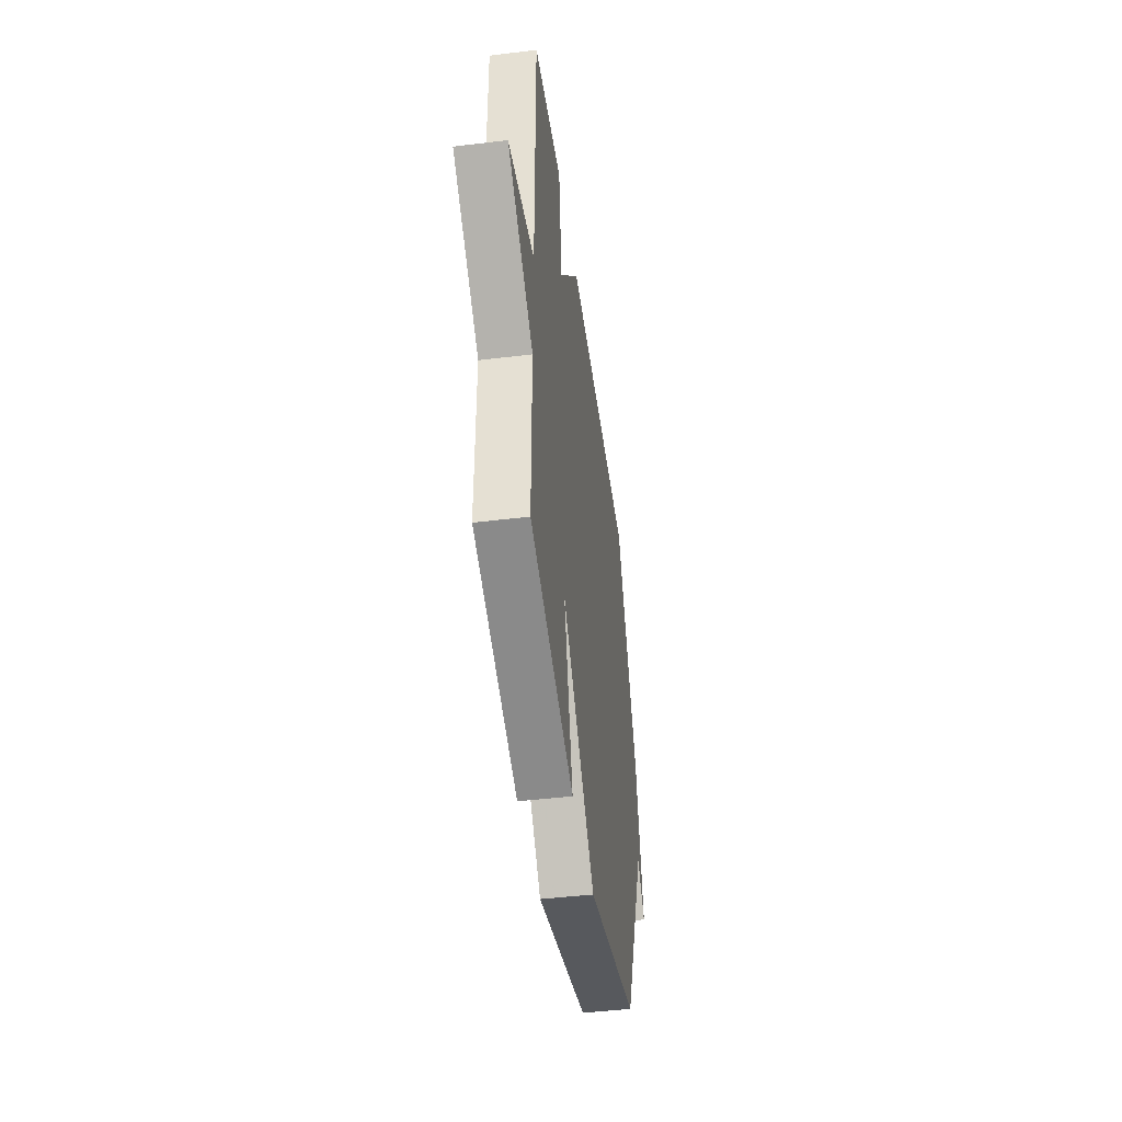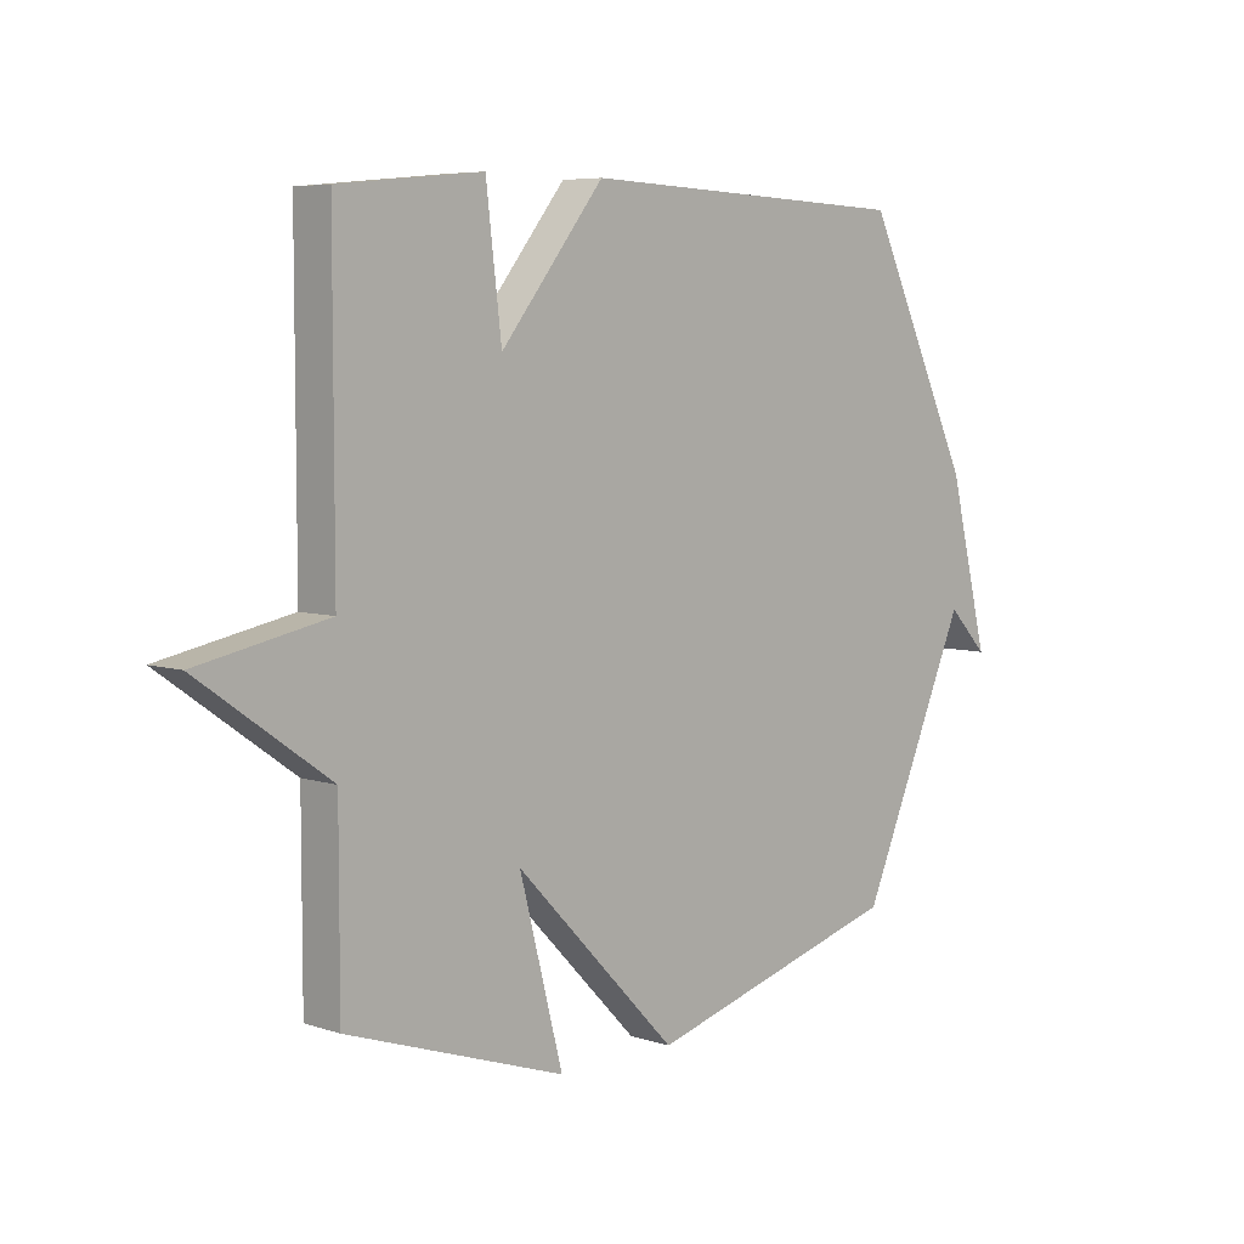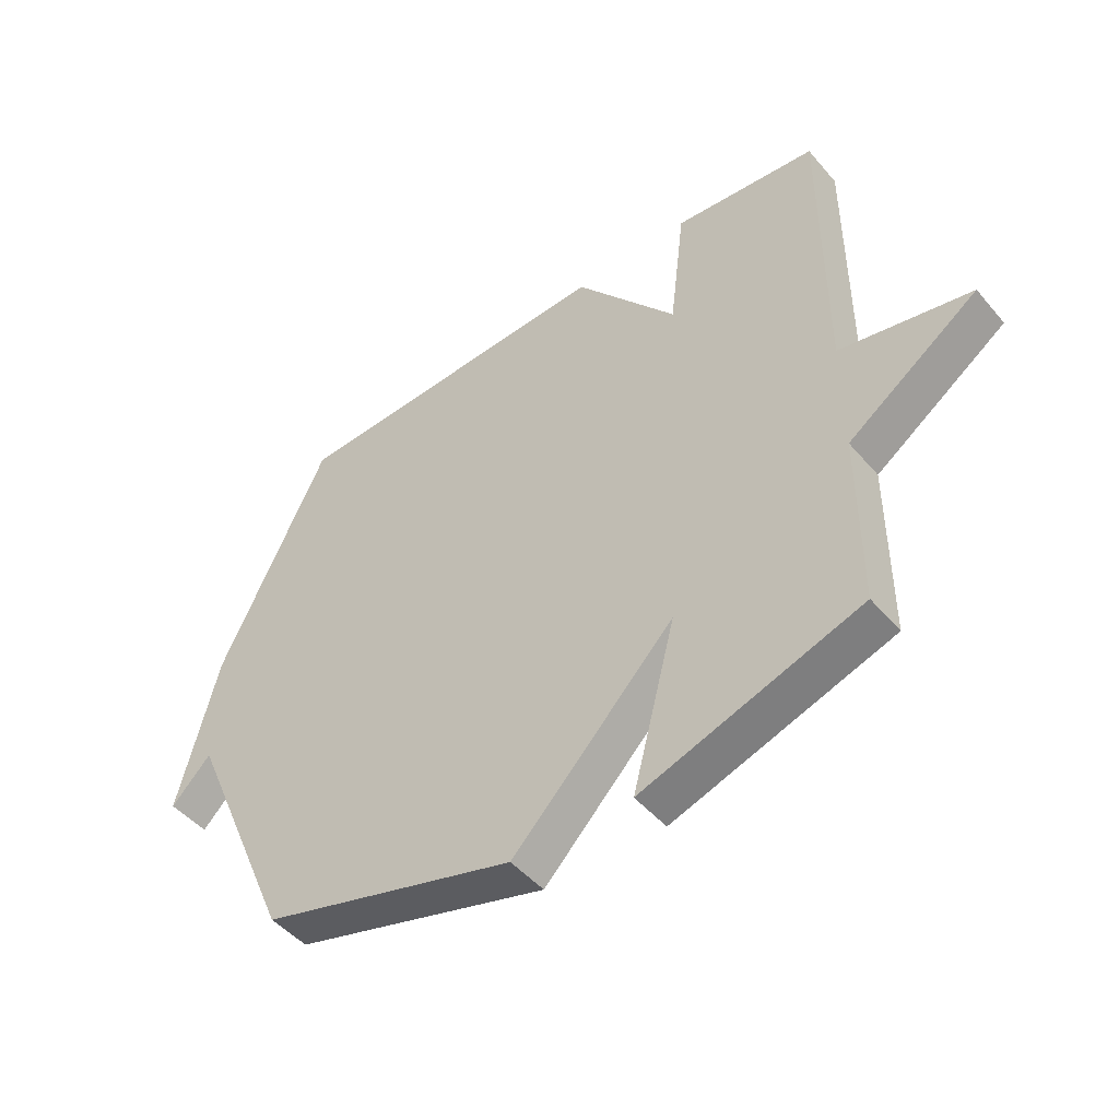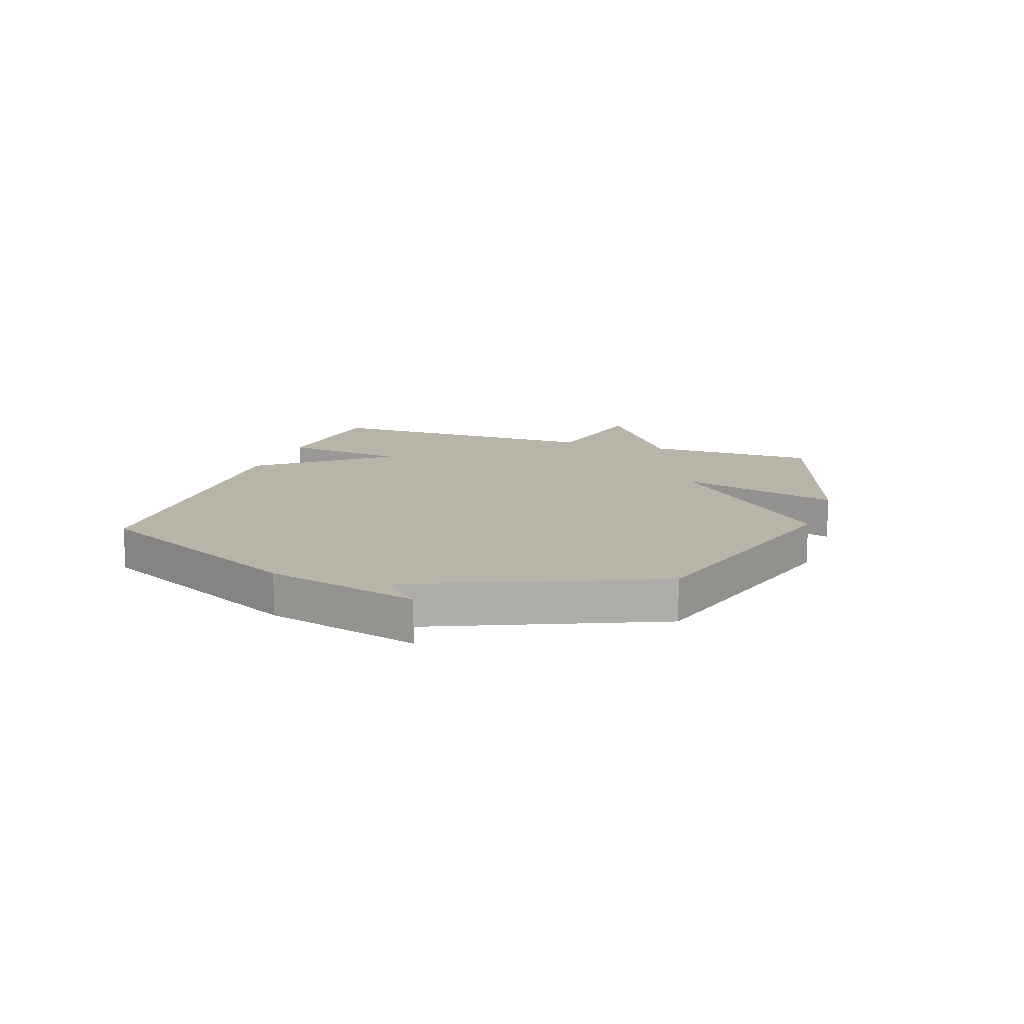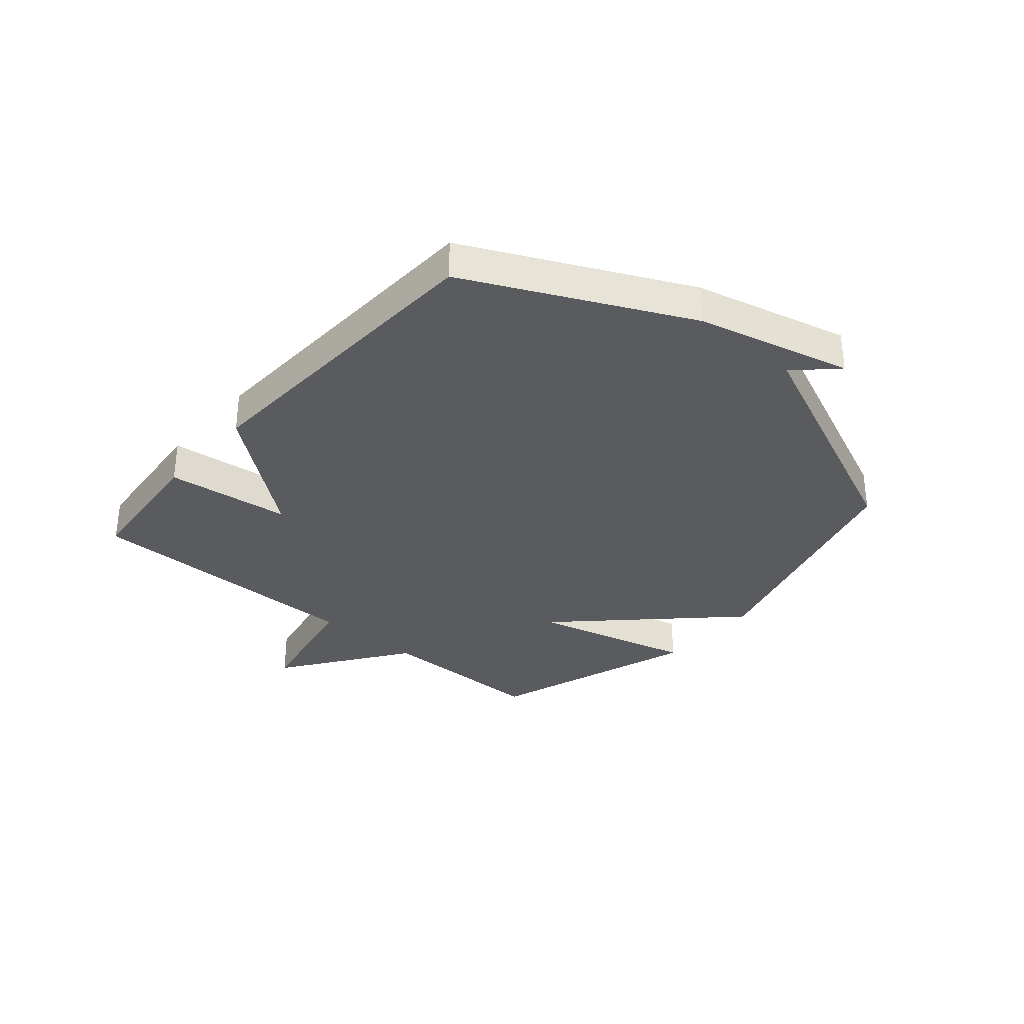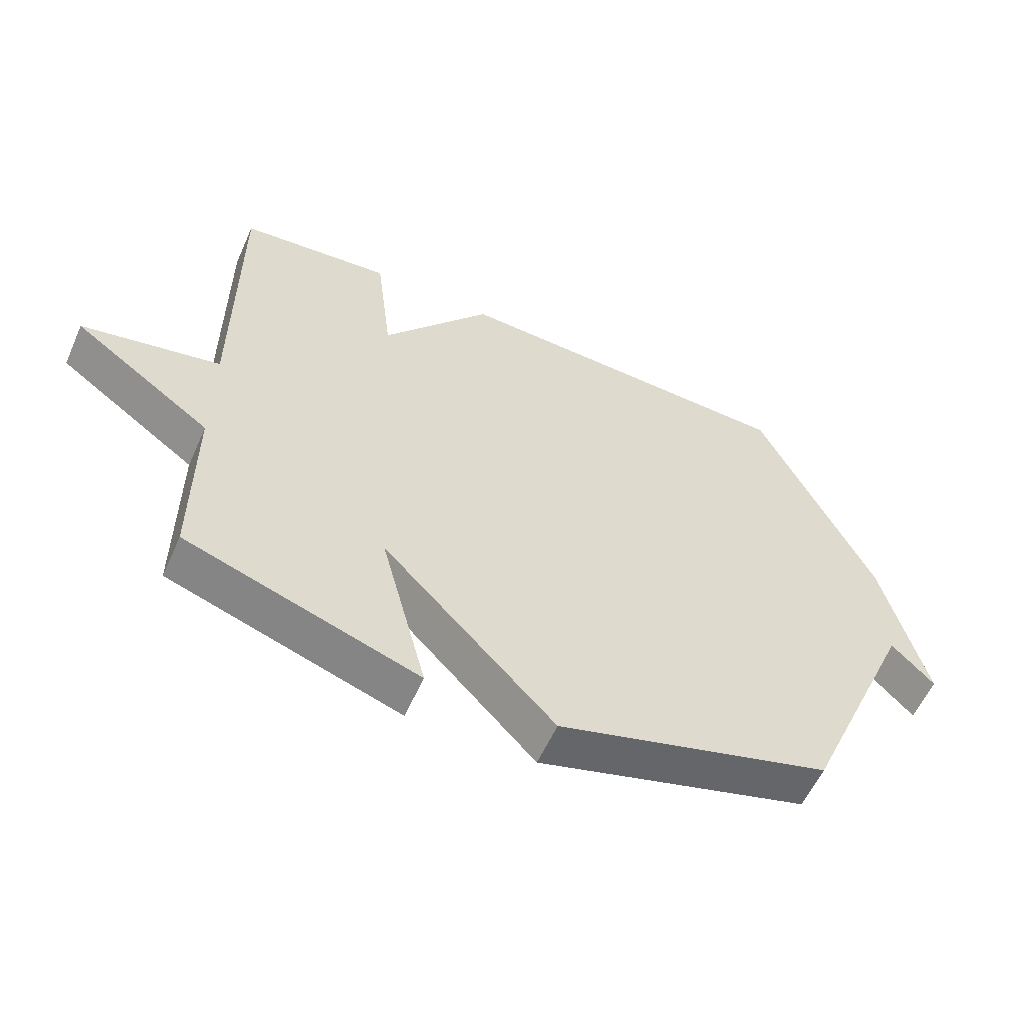
<metadata>
{"format":"obj","ext":"obj","renderer":"f3d","projection":"perspective","resolution":1024,"background":"white","views":[{"elev":-45.6,"azim":-82.1,"up":"+Z"},{"elev":6.2,"azim":-45.6,"up":"+Z"},{"elev":-47.6,"azim":-141.8,"up":"+Z"},{"elev":13.3,"azim":109.4,"up":"+Y"},{"elev":-33.2,"azim":49.2,"up":"+Y"},{"elev":-58.0,"azim":-24.0,"up":"+Z"}]}
</metadata>
<code>
v 0.5 0.07 0.5
v 0.682 0.07 0.12
v 0.749 0.07 -0.149
v 0.682 0.07 -0.08
v 0.5 0.07 -0.5
v 0.068 0.07 -0.623
v -0.205 0.07 -0.342
v -0.132 0.07 -0.623
v -0.5 0.07 -0.5
v -0.5 0.07 -0.2
v -0.72 0.07 -0.044
v -0.5 0.07 0
v -0.5 0.07 0.5
v -0.258 0.07 0.524
v -0.232 0.07 0.306
v -0.058 0.07 0.524
v 0.5 0 0.5
v 0.682 0 0.12
v 0.749 0 -0.149
v 0.682 0 -0.08
v 0.5 0 -0.5
v 0.068 0 -0.623
v -0.205 0 -0.342
v -0.132 0 -0.623
v -0.5 0 -0.5
v -0.5 0 -0.2
v -0.72 0 -0.044
v -0.5 0 0
v -0.5 0 0.5
v -0.258 0 0.524
v -0.232 0 0.306
v -0.058 0 0.524
f 15 16 1 2
f 12 13 14 15
f 12 15 2
f 10 11 12 2
f 7 8 9 10
f 7 10 2
f 6 7 2
f 5 6 2
f 4 5 2
f 2 3 4
f 18 17 32 31
f 31 30 29 28
f 18 31 28
f 18 28 27 26
f 26 25 24 23
f 18 26 23
f 18 23 22
f 18 22 21
f 18 21 20
f 20 19 18
f 1 17 18 2
f 2 18 19 3
f 3 19 20 4
f 4 20 21 5
f 5 21 22 6
f 6 22 23 7
f 7 23 24 8
f 8 24 25 9
f 9 25 26 10
f 10 26 27 11
f 11 27 28 12
f 12 28 29 13
f 13 29 30 14
f 14 30 31 15
f 15 31 32 16
f 16 32 17 1

</code>
